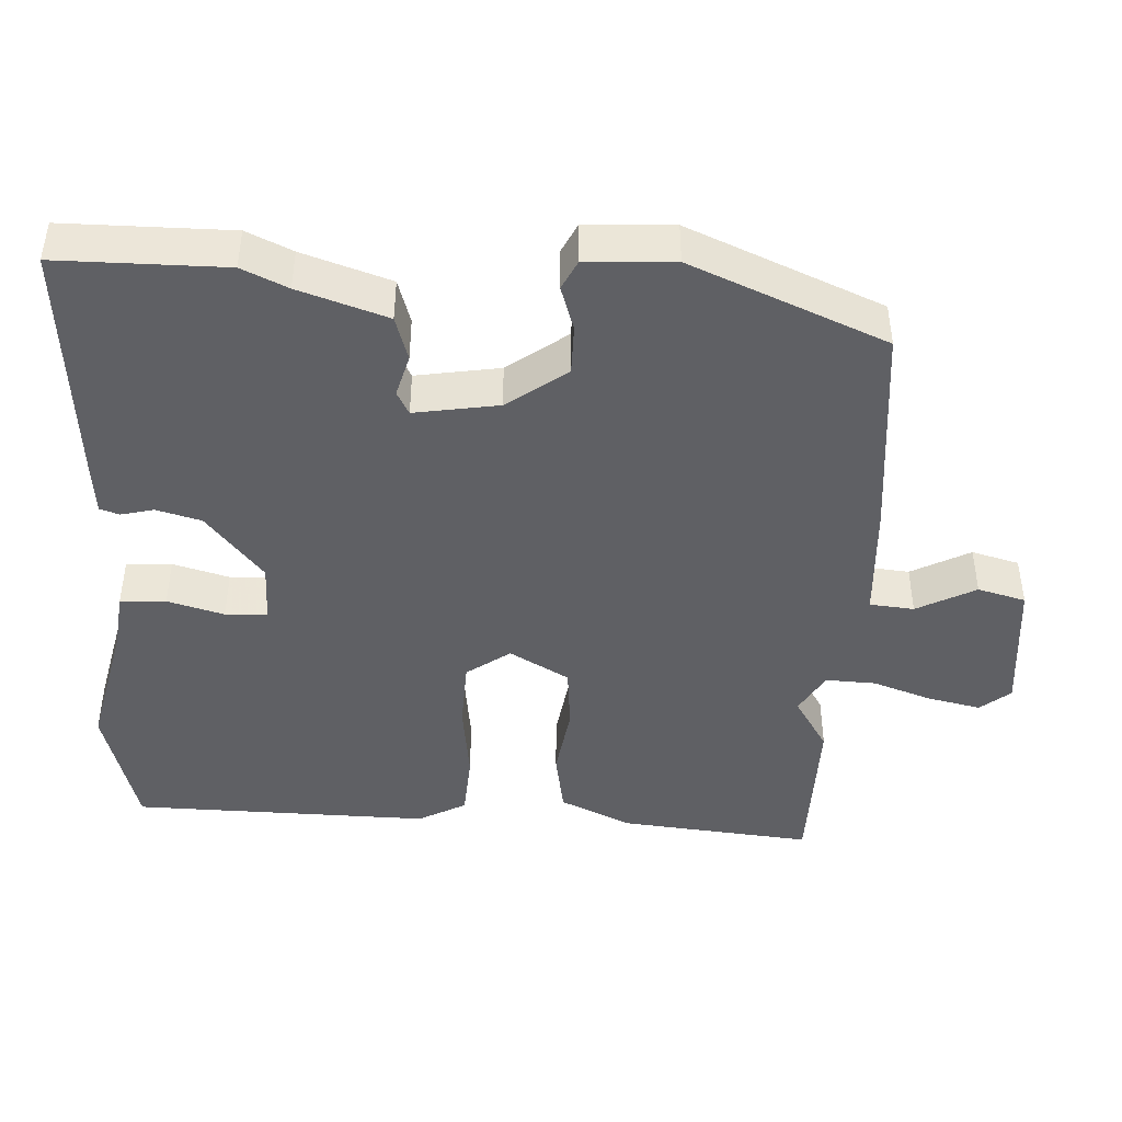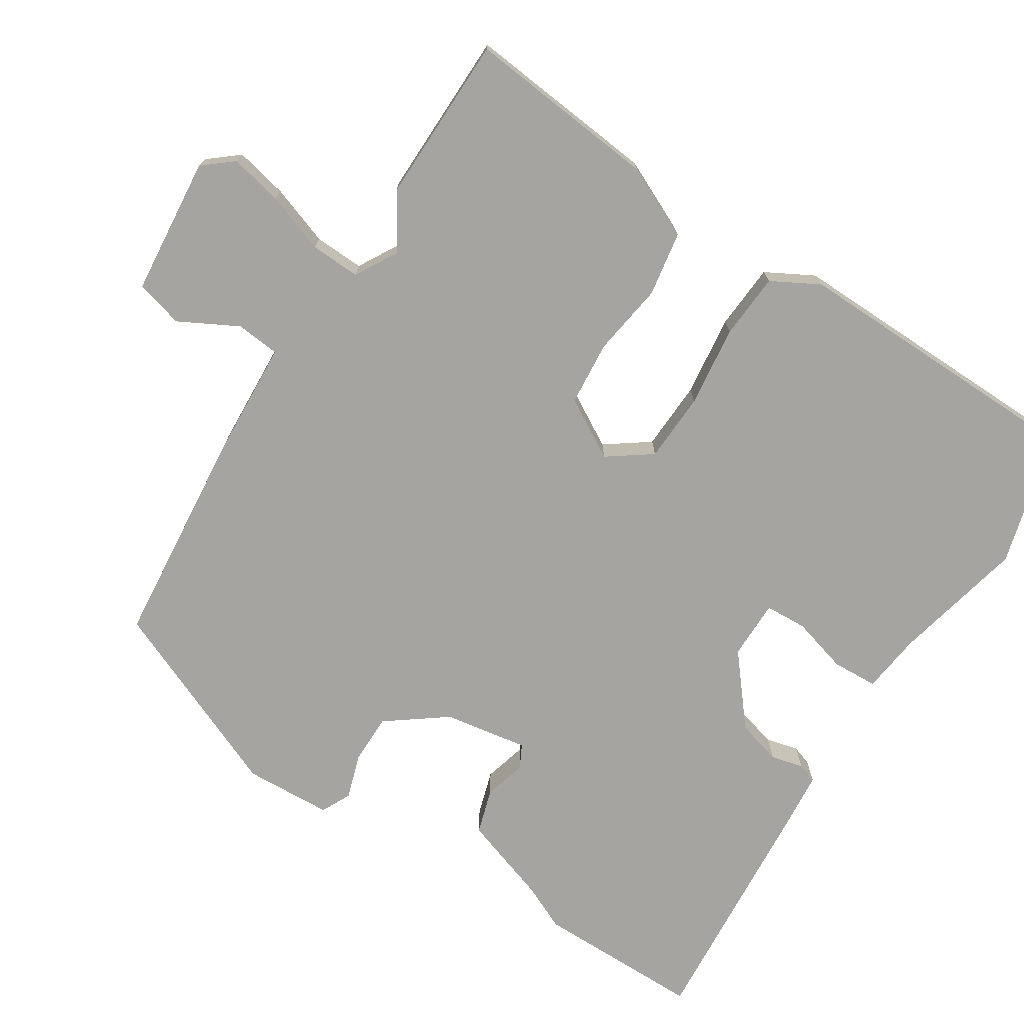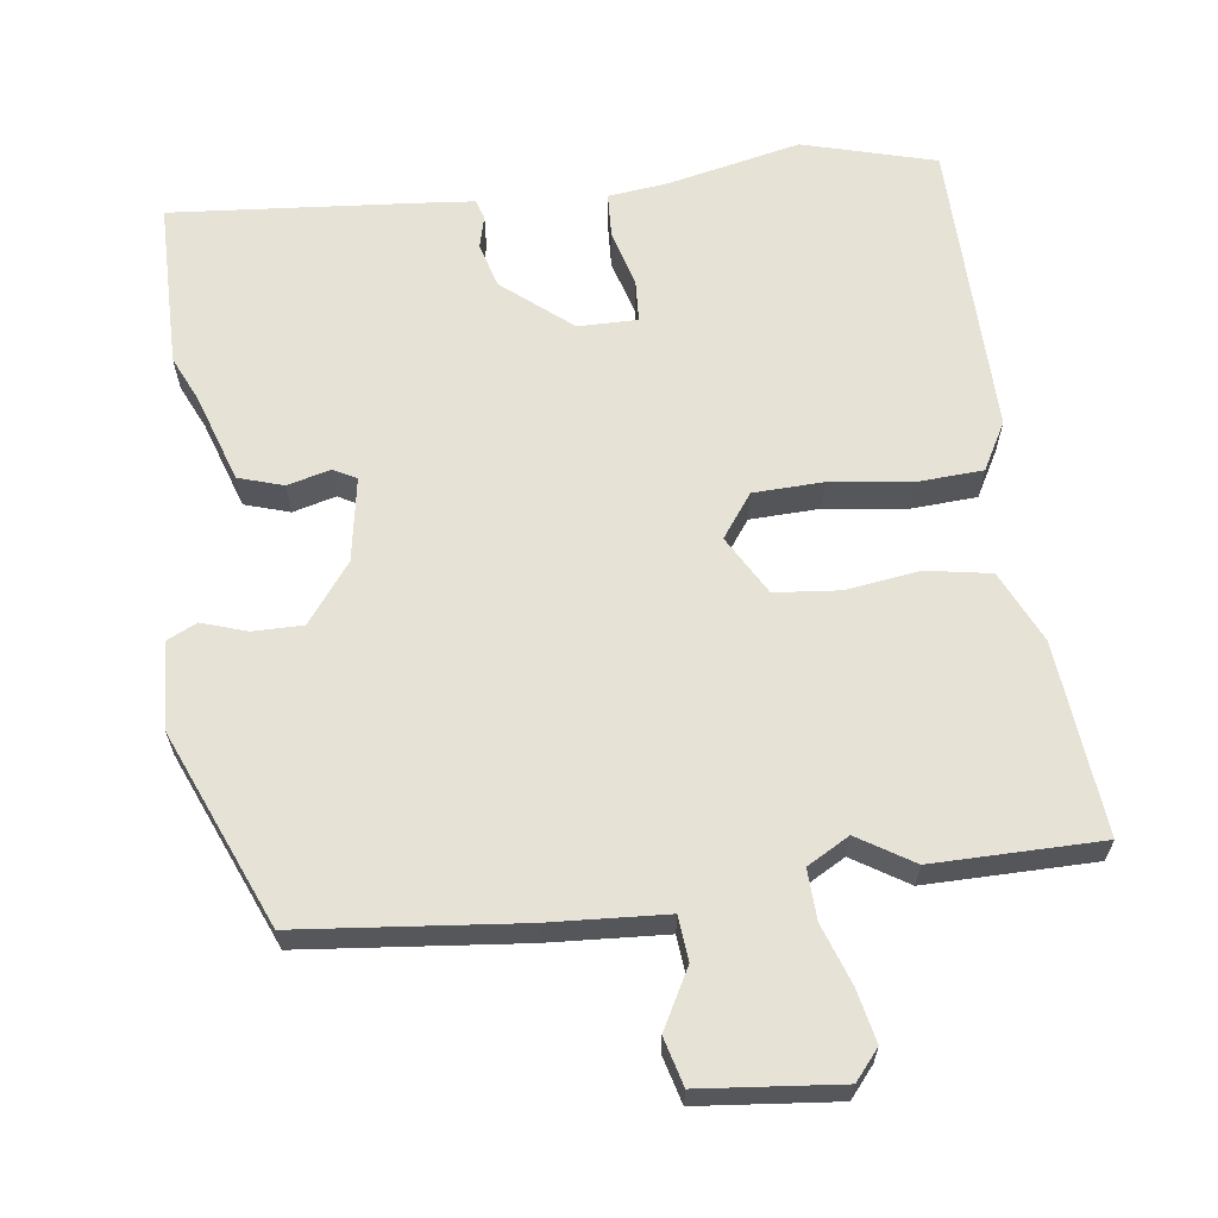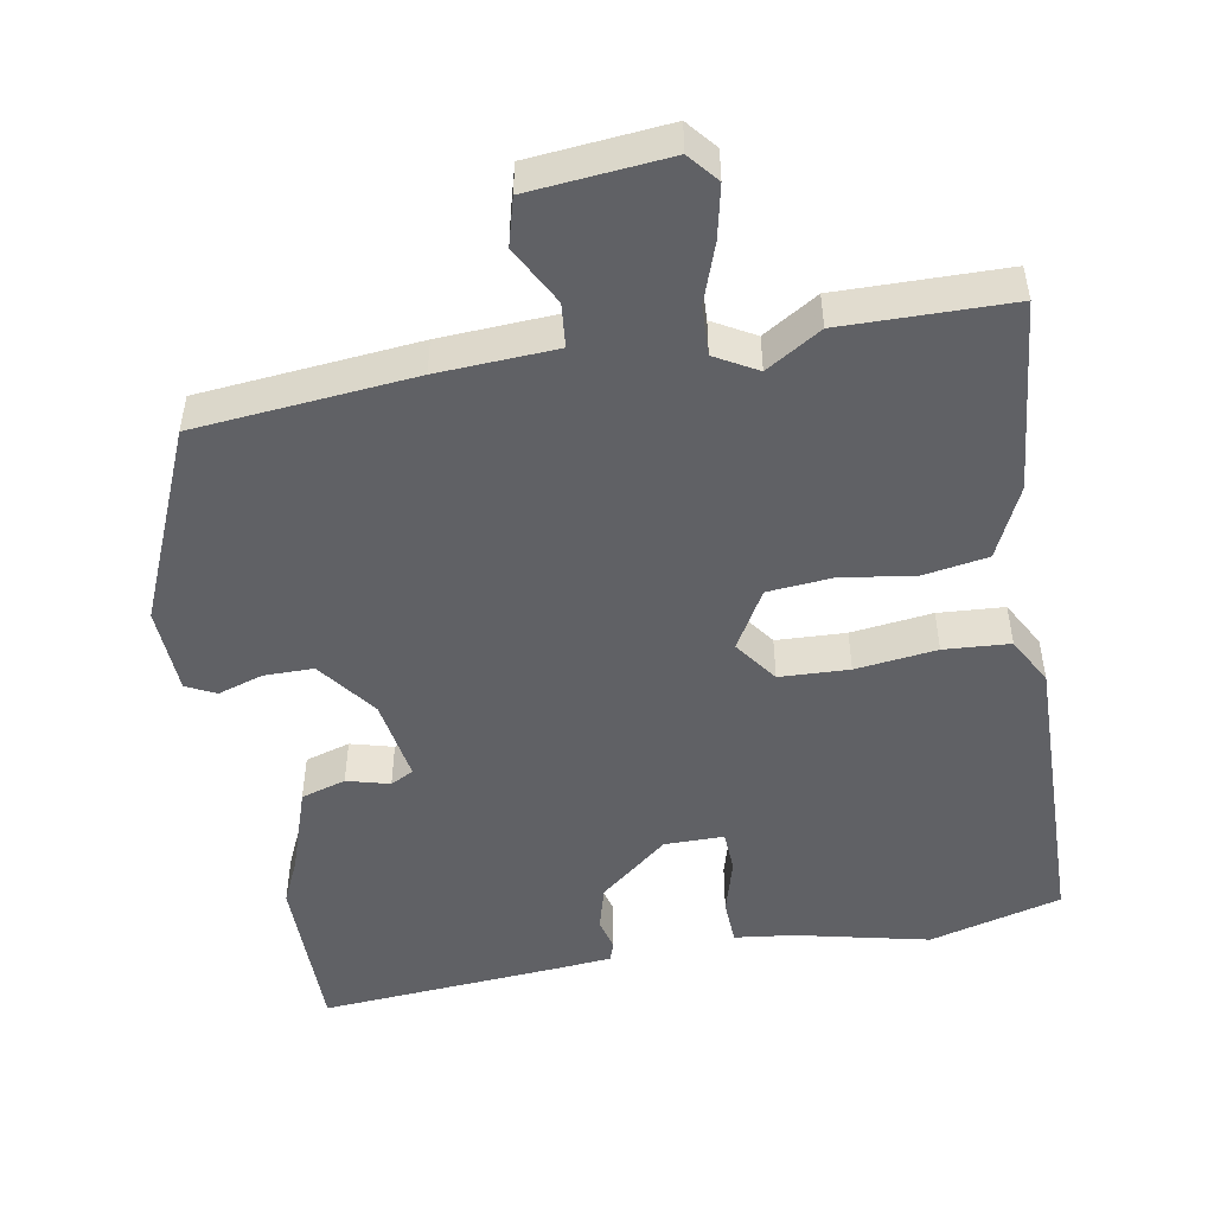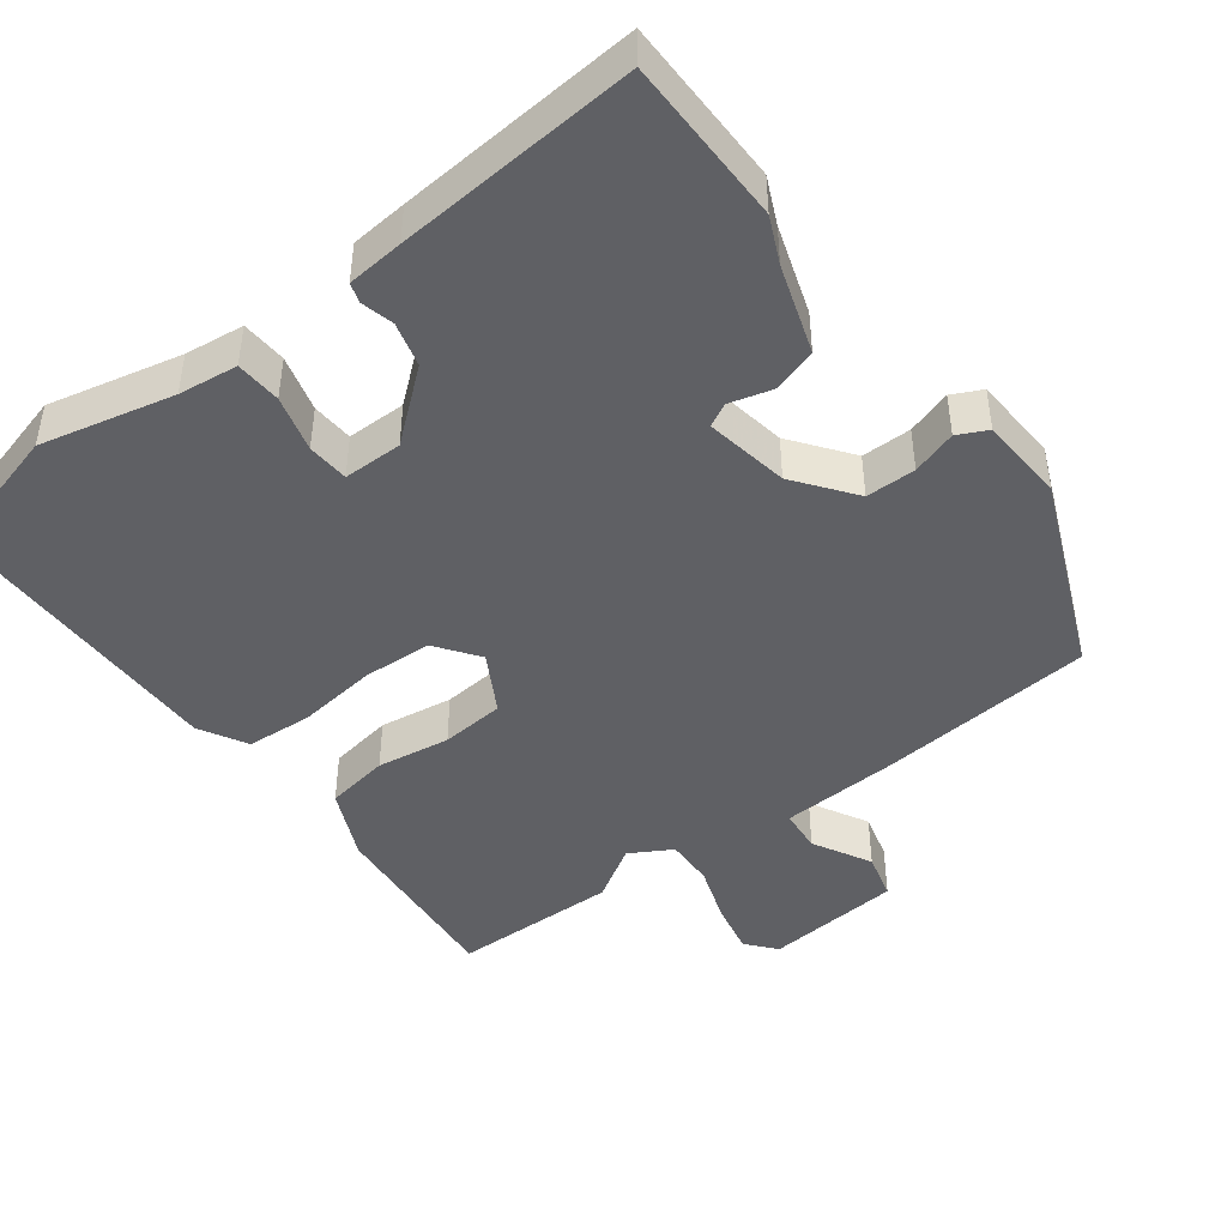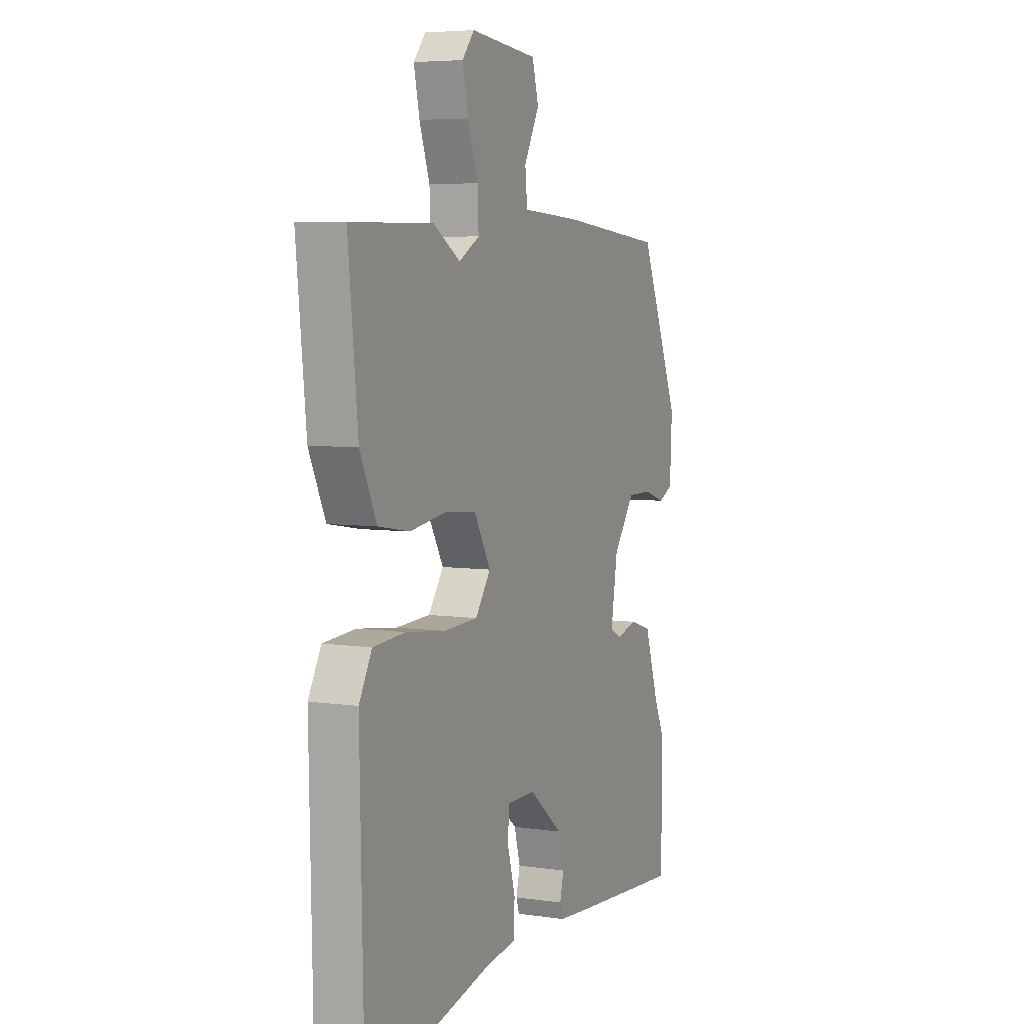
<metadata>
{"format":"obj","ext":"obj","renderer":"f3d","projection":"perspective","resolution":1024,"background":"white","views":[{"elev":-43.9,"azim":-92.9,"up":"+Y"},{"elev":-73.5,"azim":57.5,"up":"+Y"},{"elev":63.4,"azim":-7.1,"up":"+Y"},{"elev":-49.2,"azim":10.1,"up":"+Y"},{"elev":-44.3,"azim":-142.8,"up":"+Y"},{"elev":5.7,"azim":114.1,"up":"+Z"}]}
</metadata>
<code>
v 0.336 0.07 0.502
v 0.568 0.07 0.499
v 0.541 0.07 0.233
v 0.495 0.07 0.134
v 0.406 0.07 0.119
v 0.304 0.07 0.134
v 0.215 0.07 0.126
v 0.168 0.07 0.044
v 0.211 0.07 -0.016
v 0.307 0.07 -0.02
v 0.419 0.07 -0.006
v 0.51 0.07 -0.012
v 0.546 0.07 -0.078
v 0.538 0.07 -0.49
v 0.355 0.07 -0.54
v 0.171 0.07 -0.498
v 0.089 0.07 -0.488
v 0.086 0.07 -0.425
v 0.108 0.07 -0.347
v 0.105 0.07 -0.289
v 0.023 0.07 -0.289
v -0.072 0.07 -0.367
v -0.089 0.07 -0.429
v -0.078 0.07 -0.474
v -0.087 0.07 -0.501
v -0.165 0.07 -0.508
v -0.5 0.07 -0.534
v -0.5 0.07 -0.303
v -0.471 0.07 -0.24
v -0.43 0.07 -0.118
v -0.368 0.07 -0.099
v -0.309 0.07 -0.115
v -0.277 0.07 -0.098
v -0.296 0.07 0.018
v -0.357 0.07 0.1
v -0.426 0.07 0.1
v -0.488 0.07 0.08
v -0.529 0.07 0.1
v -0.535 0.07 0.221
v -0.421 0.07 0.489
v -0.119 0.07 0.518
v 0.044 0.07 0.527
v 0.05 0.07 0.588
v 0.007 0.07 0.669
v 0.025 0.07 0.735
v 0.216 0.07 0.753
v 0.25 0.07 0.712
v 0.234 0.07 0.639
v 0.205 0.07 0.557
v 0.202 0.07 0.488
v 0.26 0.07 0.455
v 0.336 0 0.502
v 0.568 0 0.499
v 0.541 0 0.233
v 0.495 0 0.134
v 0.406 0 0.119
v 0.304 0 0.134
v 0.215 0 0.126
v 0.168 0 0.044
v 0.211 0 -0.016
v 0.307 0 -0.02
v 0.419 0 -0.006
v 0.51 0 -0.012
v 0.546 0 -0.078
v 0.538 0 -0.49
v 0.355 0 -0.54
v 0.171 0 -0.498
v 0.089 0 -0.488
v 0.086 0 -0.425
v 0.108 0 -0.347
v 0.105 0 -0.289
v 0.023 0 -0.289
v -0.072 0 -0.367
v -0.089 0 -0.429
v -0.078 0 -0.474
v -0.087 0 -0.501
v -0.165 0 -0.508
v -0.5 0 -0.534
v -0.5 0 -0.303
v -0.471 0 -0.24
v -0.43 0 -0.118
v -0.368 0 -0.099
v -0.309 0 -0.115
v -0.277 0 -0.098
v -0.296 0 0.018
v -0.357 0 0.1
v -0.426 0 0.1
v -0.488 0 0.08
v -0.529 0 0.1
v -0.535 0 0.221
v -0.421 0 0.489
v -0.119 0 0.518
v 0.044 0 0.527
v 0.05 0 0.588
v 0.007 0 0.669
v 0.025 0 0.735
v 0.216 0 0.753
v 0.25 0 0.712
v 0.234 0 0.639
v 0.205 0 0.557
v 0.202 0 0.488
v 0.26 0 0.455
f 46 47 48 49
f 44 45 46 49
f 43 44 49 50
f 42 43 50
f 41 42 50 51
f 39 40 41 51
f 36 37 38 39
f 35 36 39 51
f 29 30 31 32
f 29 32 33
f 28 29 33
f 27 28 33
f 26 27 33
f 23 24 25 26
f 22 23 26 33
f 21 22 33 34
f 16 17 18 19
f 16 19 20
f 15 16 20
f 14 15 20
f 13 14 20
f 10 11 12 13
f 9 10 13 20
f 8 9 20 21
f 3 4 5 6
f 3 6 7
f 51 1 2 3
f 51 3 7
f 35 51 7 8
f 8 21 34 35
f 100 99 98 97
f 100 97 96 95
f 101 100 95 94
f 101 94 93
f 102 101 93 92
f 102 92 91 90
f 90 89 88 87
f 102 90 87 86
f 83 82 81 80
f 84 83 80
f 84 80 79
f 84 79 78
f 84 78 77
f 77 76 75 74
f 84 77 74 73
f 85 84 73 72
f 70 69 68 67
f 71 70 67
f 71 67 66
f 71 66 65
f 71 65 64
f 64 63 62 61
f 71 64 61 60
f 72 71 60 59
f 57 56 55 54
f 58 57 54
f 54 53 52 102
f 58 54 102
f 59 58 102 86
f 86 85 72 59
f 1 52 53 2
f 2 53 54 3
f 3 54 55 4
f 4 55 56 5
f 5 56 57 6
f 6 57 58 7
f 7 58 59 8
f 8 59 60 9
f 9 60 61 10
f 10 61 62 11
f 11 62 63 12
f 12 63 64 13
f 13 64 65 14
f 14 65 66 15
f 15 66 67 16
f 16 67 68 17
f 17 68 69 18
f 18 69 70 19
f 19 70 71 20
f 20 71 72 21
f 21 72 73 22
f 22 73 74 23
f 23 74 75 24
f 24 75 76 25
f 25 76 77 26
f 26 77 78 27
f 27 78 79 28
f 28 79 80 29
f 29 80 81 30
f 30 81 82 31
f 31 82 83 32
f 32 83 84 33
f 33 84 85 34
f 34 85 86 35
f 35 86 87 36
f 36 87 88 37
f 37 88 89 38
f 38 89 90 39
f 39 90 91 40
f 40 91 92 41
f 41 92 93 42
f 42 93 94 43
f 43 94 95 44
f 44 95 96 45
f 45 96 97 46
f 46 97 98 47
f 47 98 99 48
f 48 99 100 49
f 49 100 101 50
f 50 101 102 51
f 51 102 52 1

</code>
